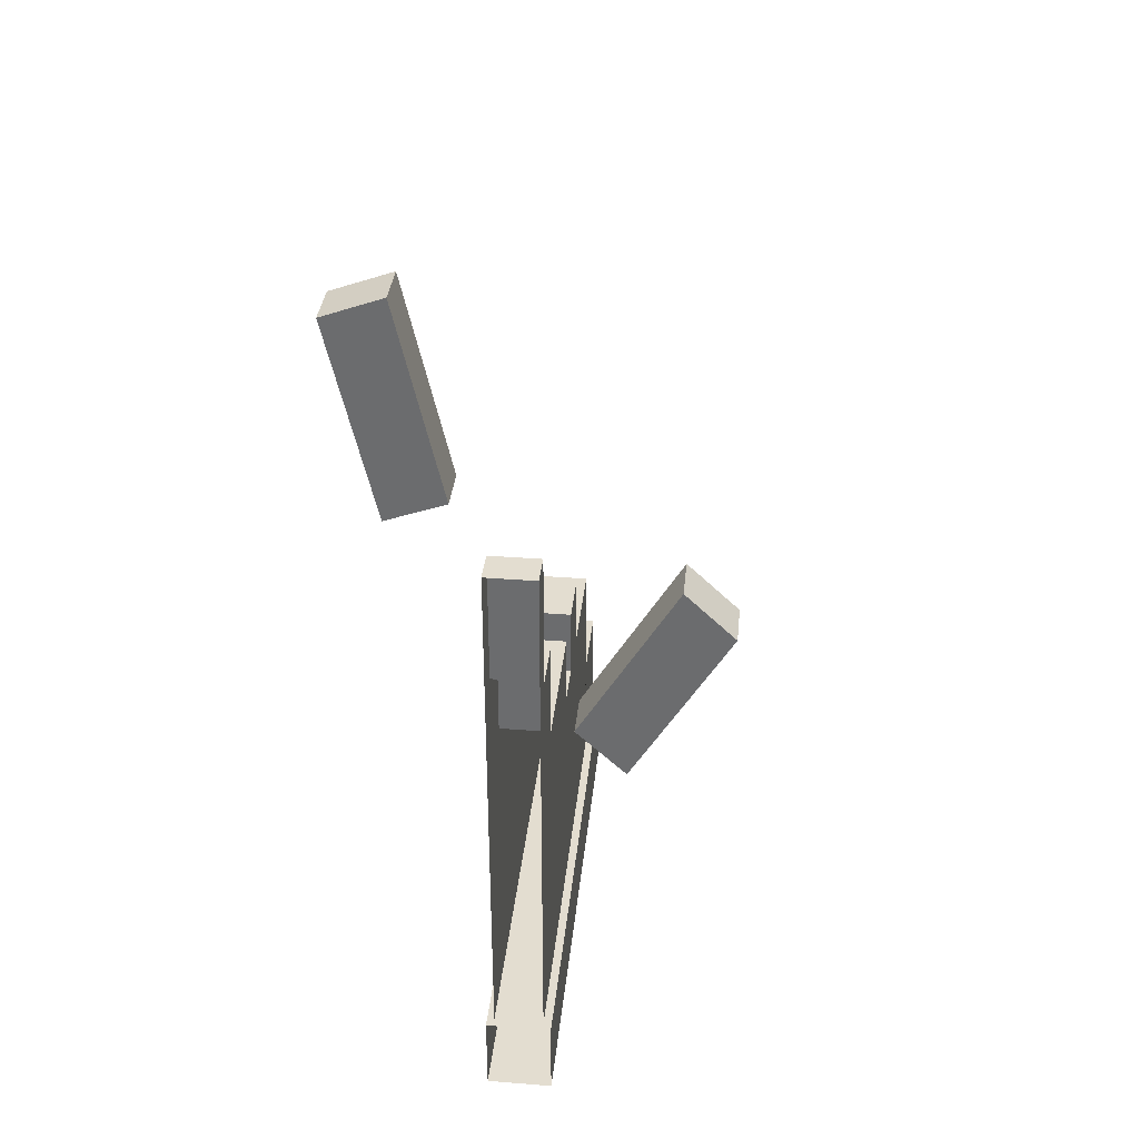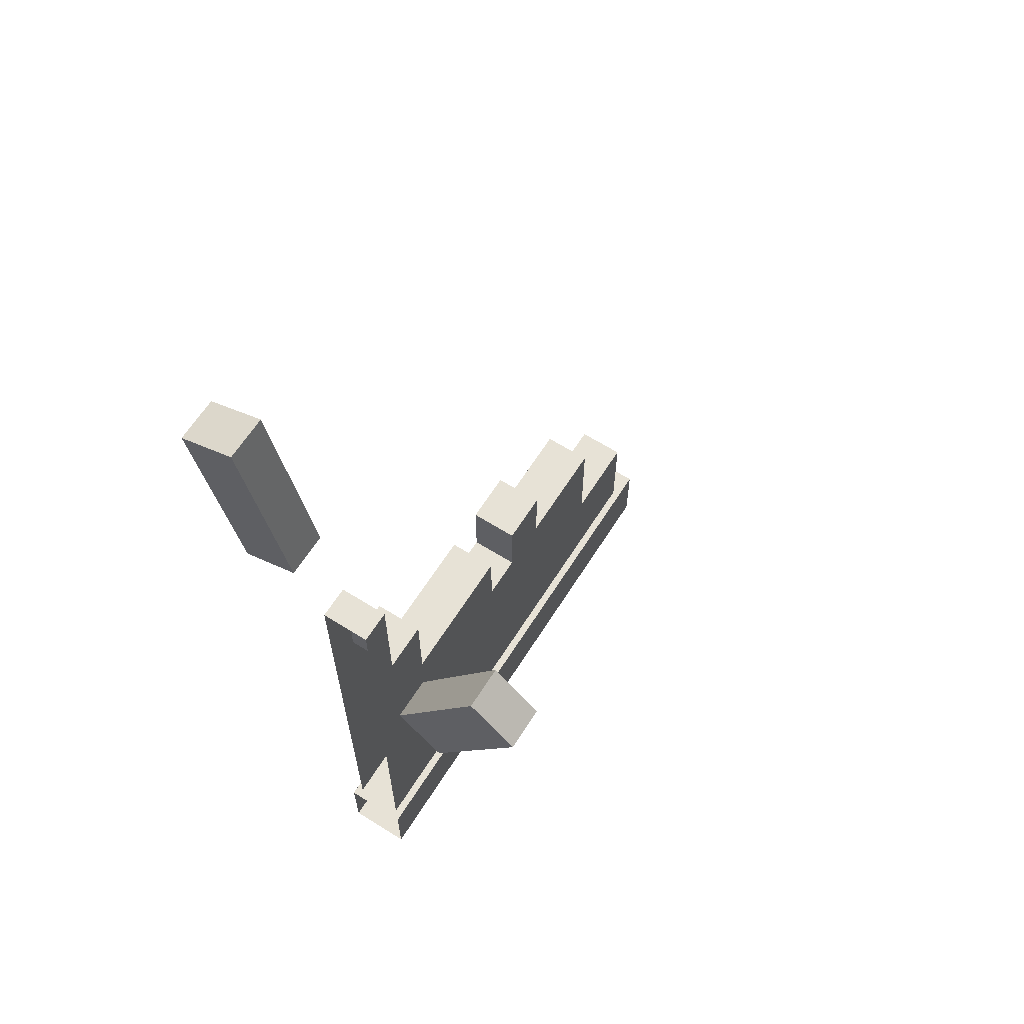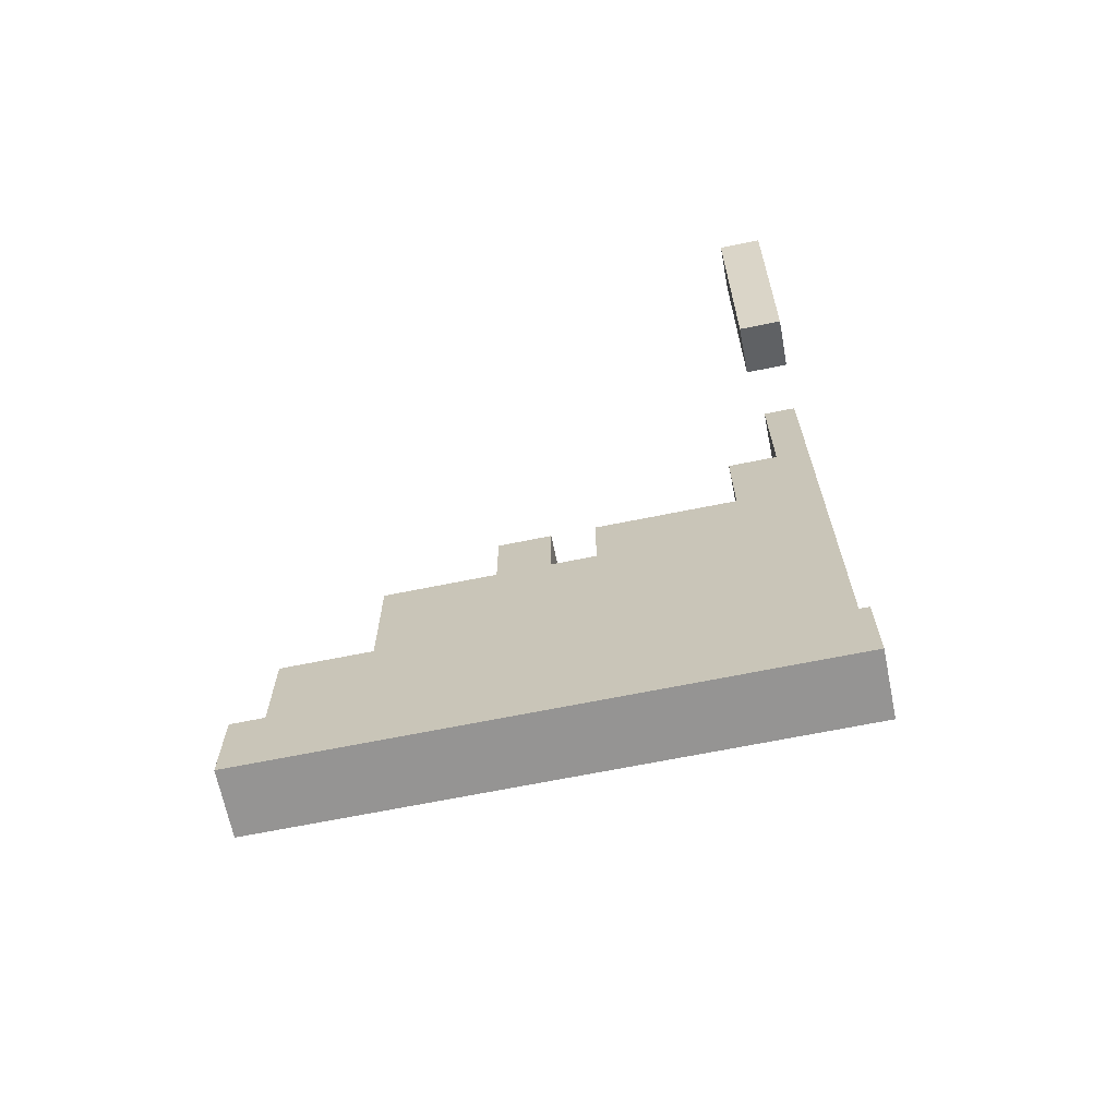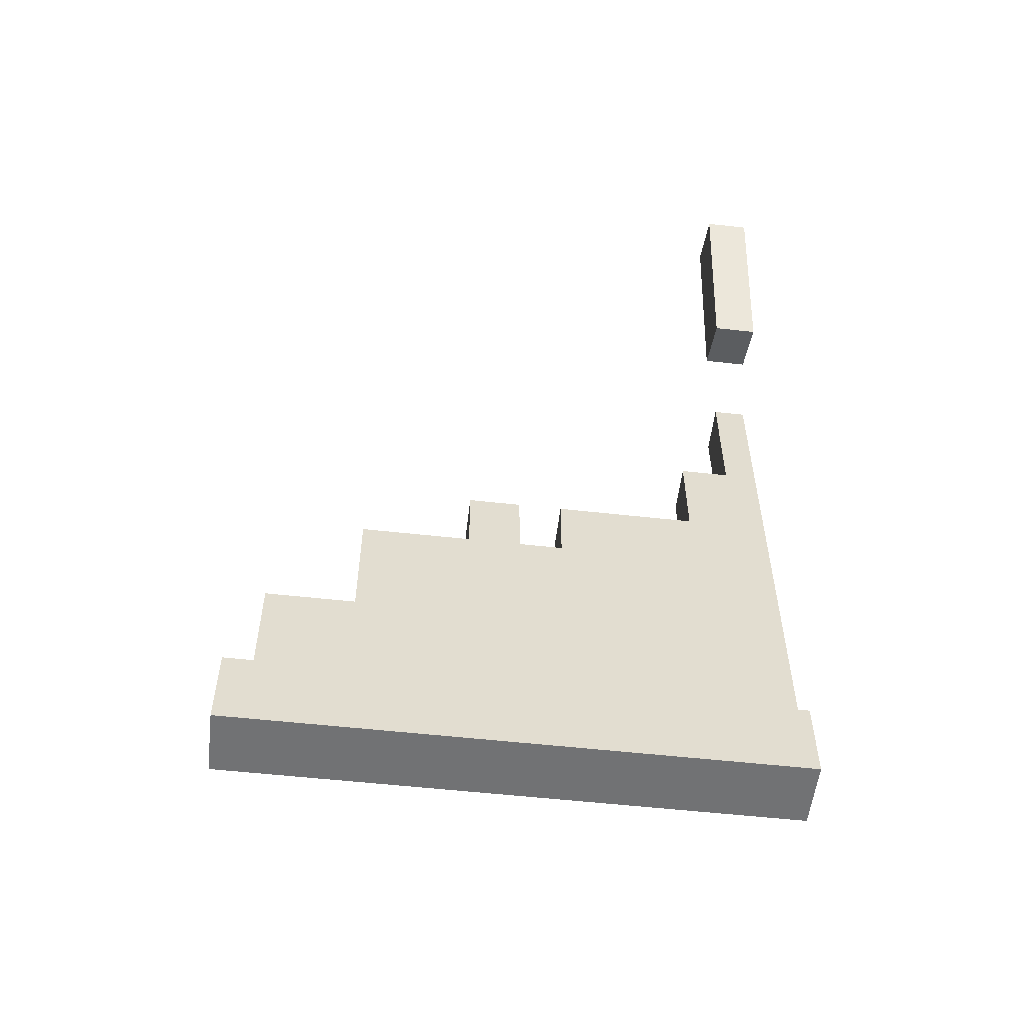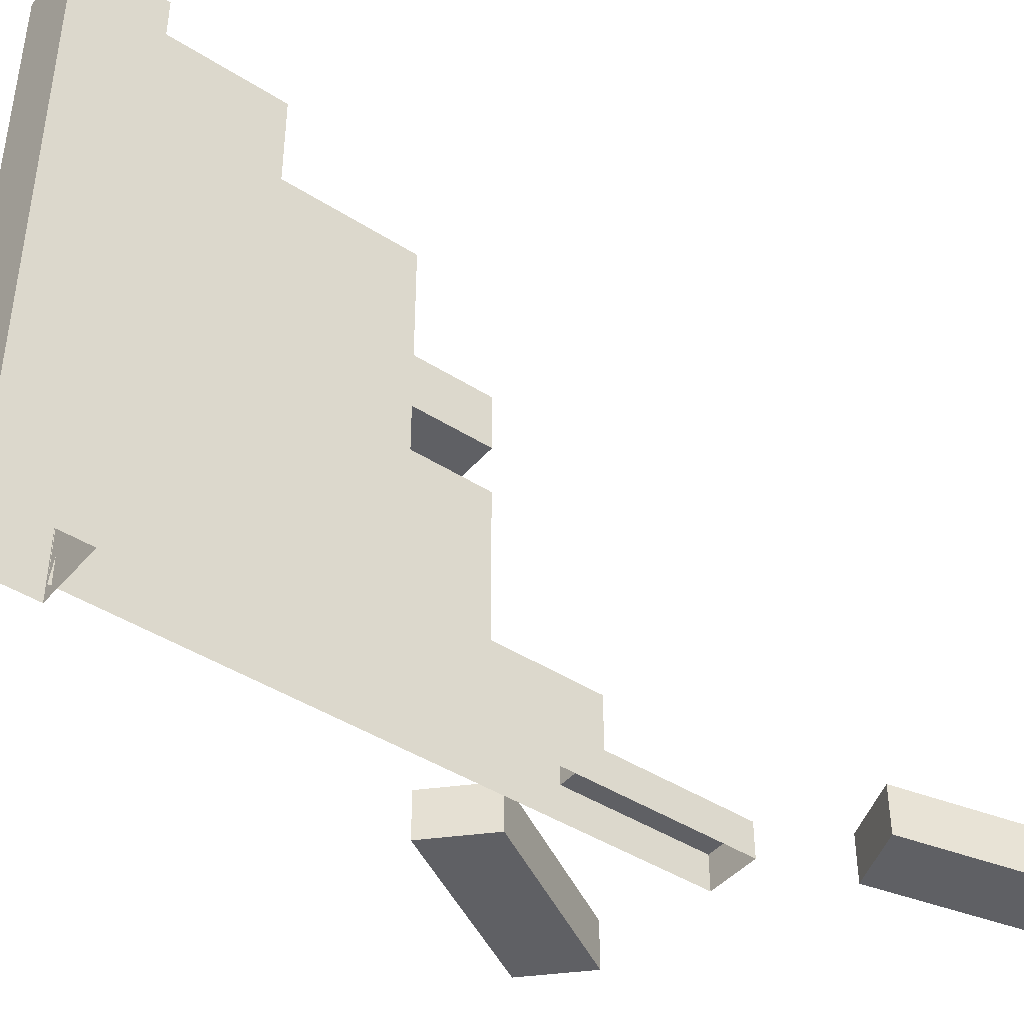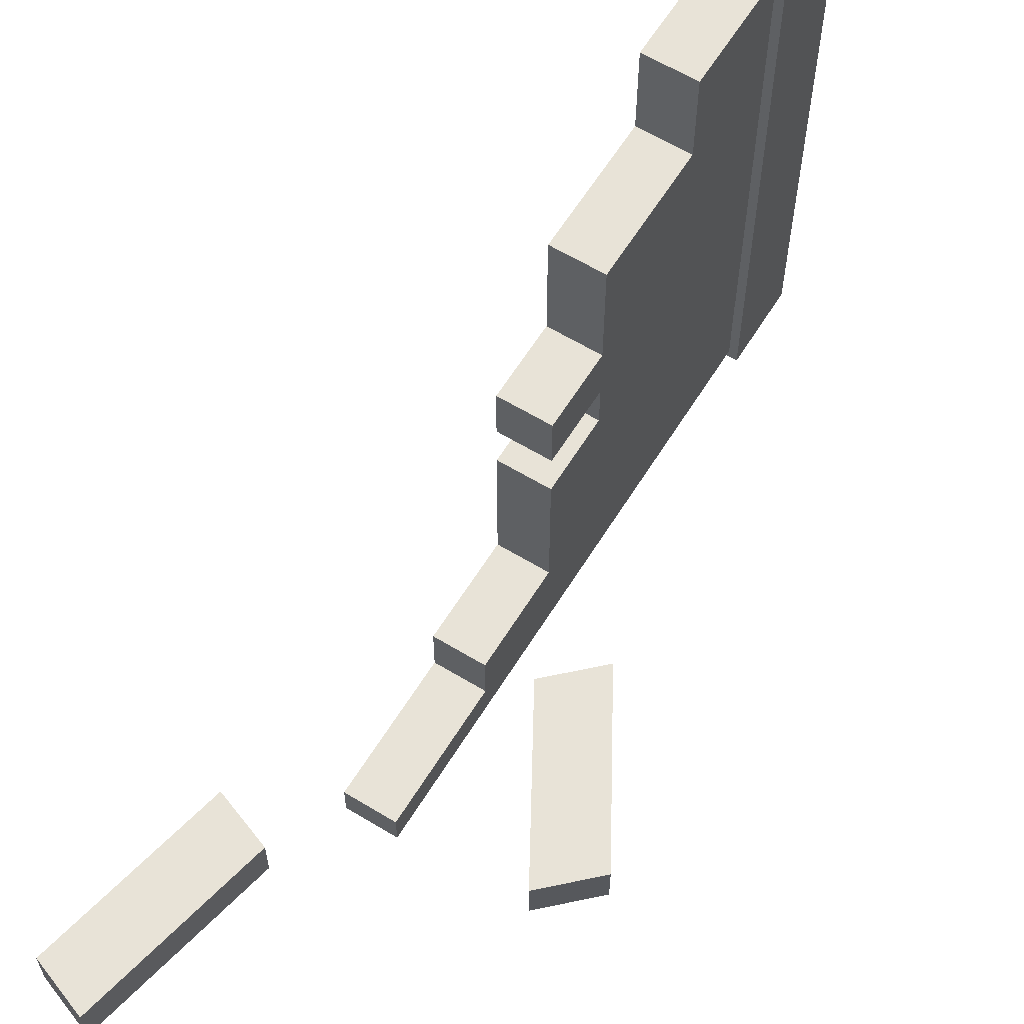
<metadata>
{"format":"obj","ext":"obj","renderer":"f3d","projection":"perspective","resolution":1024,"background":"white","views":[{"elev":35.6,"azim":5.9,"up":"+Z"},{"elev":63.6,"azim":32.3,"up":"+Z"},{"elev":-67.2,"azim":-78.5,"up":"+Z"},{"elev":-55.4,"azim":-96.7,"up":"+Z"},{"elev":-43.2,"azim":-127.2,"up":"+Y"},{"elev":61.5,"azim":31.7,"up":"+Y"}]}
</metadata>
<code>
v 0.03887 2.369 1.721
v 0.03887 2.369 1.051
v 0.03887 2.369 0.4265
v 0.03887 2.369 0.4265
v 0.03887 2.369 1.051
v 0.03887 2.495 0.4387
v 0.3054 2.369 1.721
v 0.3054 2.369 0.4265
v 0.3054 2.369 1.051
v 0.3054 2.369 0.4265
v 0.3054 2.495 0.4387
v 0.3054 2.369 1.051
v 0.3503 2.842e-14 0.4427
v 0.3503 3 0.4427
v 0 3 0.4427
v 0 2.842e-14 0.4427
v 0.3503 3 0.4427
v 0.3503 3 0
v 0 3 0
v 0 3 0.4427
v 0.3503 3 0
v 0.3503 2.842e-14 0
v 0 2.842e-14 0
v 0 3 0
v 0 2.842e-14 0.4427
v 0 3 0.4427
v 0 3 0
v 0 2.842e-14 0
v 0.3503 2.842e-14 0
v 0.3503 3 0
v 0.3503 3 0.4427
v 0.3503 2.842e-14 0.4427
v 0.3054 1.244 1.678
v 0.3054 1.244 0.8656
v 0.3054 1.481 1.678
v 0.3054 1.481 0.8656
v 0.3054 1.244 0.8256
v 0.3054 1.21 0.4115
v 0.3054 1.244 0.4115
v 0.3054 1.244 0.8656
v 0.3054 1.21 1.241
v 0.3054 1.244 1.678
v 0.3054 0.9735 1.241
v 0.3054 0.488 2.111
v 0.3054 1.246 2.111
v 0.3054 1.249 1.721
v 0.3054 1.481 1.678
v 0.3054 1.487 1.721
v 0.3054 0.4437 1.249
v 0.3054 0.488 2.644
v 0.3054 0.2224 2.644
v 0.3054 0.4437 0.4452
v 0.3054 0.9735 0.4115
v 0.3054 0.2057 1.249
v 0.3054 0.2224 3.376
v 0.3054 0.04708 3.376
v 0.3054 0.04708 0.4265
v 0.3054 0.2057 0.4452
v 0.3054 1.515 1.239
v 0.3054 1.481 0.8656
v 0.3054 1.515 2.066
v 0.3054 1.487 2.111
v 0.3054 1.745 2.066
v 0.3054 1.773 2.111
v 0.3054 1.773 1.721
v 0.3054 1.745 1.239
v 0.3054 1.774 1.672
v 0.3054 2.003 1.672
v 0.3054 2.369 1.721
v 0.3054 1.774 0.8526
v 0.3054 2.003 0.8526
v 0.3054 2.369 0.4265
v 0.3054 1.481 0.4115
v 0.3054 1.244 0.4115
v 0.3054 1.481 0.8256
v 0.3054 1.244 0.8256
v 0.3054 0.9735 1.241
v 0.3054 0.9735 0.4115
v 0.3054 1.21 1.241
v 0.3054 1.21 0.4115
v 0.3054 1.244 0.4115
v 0.3054 1.481 0.4115
v 0.3054 1.244 0.8256
v 0.3054 1.481 0.8256
v 0.3054 1.745 1.239
v 0.3054 1.745 2.066
v 0.3054 1.515 1.239
v 0.3054 1.515 2.066
v 0.3054 0.2057 1.249
v 0.3054 0.2057 0.4452
v 0.3054 0.4437 1.249
v 0.3054 0.4437 0.4452
v 0.3054 2.003 0.8526
v 0.3054 2.003 1.672
v 0.3054 1.774 0.8526
v 0.3054 1.774 1.672
v 0.03887 0.488 2.644
v 0.03887 0.488 2.111
v 0.03887 0.2224 2.644
v 0.03887 0.2057 1.249
v 0.03887 0.2224 3.376
v 0.03887 0.04708 3.376
v 0.03887 0.04708 0.4265
v 0.03887 0.2057 0.4452
v 0.03887 0.4437 1.249
v 0.03887 1.244 1.678
v 0.03887 1.246 2.111
v 0.03887 1.249 1.721
v 0.03887 0.9735 1.241
v 0.03887 0.4437 0.4452
v 0.03887 0.9735 0.4115
v 0.03887 1.21 1.241
v 0.03887 1.481 1.678
v 0.03887 1.244 0.8656
v 0.03887 1.487 1.721
v 0.03887 1.21 0.4115
v 0.03887 1.244 0.8256
v 0.03887 1.244 0.4115
v 0.03887 1.515 1.239
v 0.03887 1.481 0.8656
v 0.03887 1.515 2.066
v 0.03887 1.487 2.111
v 0.03887 1.745 2.066
v 0.03887 1.773 2.111
v 0.03887 1.773 1.721
v 0.03887 1.745 1.239
v 0.03887 1.481 0.8256
v 0.03887 1.244 0.8256
v 0.03887 1.774 0.8526
v 0.03887 1.481 0.4115
v 0.03887 1.774 1.672
v 0.03887 2.003 1.672
v 0.03887 2.369 1.721
v 0.03887 2.003 0.8526
v 0.03887 2.369 0.4265
v 0.03887 0.2057 1.249
v 0.03887 0.4437 1.249
v 0.03887 0.2057 0.4452
v 0.03887 0.4437 0.4452
v 0.03887 0.9735 1.241
v 0.03887 1.21 1.241
v 0.03887 0.9735 0.4115
v 0.03887 1.21 0.4115
v 0.03887 1.244 1.678
v 0.03887 1.481 1.678
v 0.03887 1.244 0.8656
v 0.03887 1.481 0.8656
v 0.03887 0.04708 0.4265
v 0.03887 1.244 0.4115
v 0.03887 2.369 0.4265
v 0.03887 1.481 0.4115
v 0.03887 1.244 0.4115
v 0.03887 1.244 0.8256
v 0.03887 1.481 0.4115
v 0.03887 1.481 0.8256
v 0.03887 1.745 1.239
v 0.03887 1.515 1.239
v 0.03887 1.745 2.066
v 0.03887 1.515 2.066
v 0.03887 2.003 0.8526
v 0.03887 1.774 0.8526
v 0.03887 2.003 1.672
v 0.03887 1.774 1.672
v 0.03887 2.845 1.051
v 0.3054 2.845 1.051
v 0.03887 2.845 0.4387
v 0.3054 2.845 0.4387
v 0.3054 1.249 1.721
v 0.3054 1.487 1.721
v 0.03887 1.249 1.721
v 0.03887 1.487 1.721
v 0.3054 1.246 2.111
v 0.3054 1.249 1.721
v 0.03887 1.246 2.111
v 0.03887 1.249 1.721
v 0.3054 1.487 1.721
v 0.3054 1.487 2.111
v 0.03887 1.487 1.721
v 0.03887 1.487 2.111
v 0.3054 0.488 2.111
v 0.3054 1.246 2.111
v 0.03887 0.488 2.111
v 0.03887 1.246 2.111
v 0.3054 0.488 2.644
v 0.3054 0.488 2.111
v 0.03887 0.488 2.644
v 0.03887 0.488 2.111
v 0.3054 0.2224 2.644
v 0.3054 0.488 2.644
v 0.03887 0.2224 2.644
v 0.03887 0.488 2.644
v 0.3054 0.2224 3.376
v 0.3054 0.2224 2.644
v 0.03887 0.2224 3.376
v 0.03887 0.2224 2.644
v 0.3054 1.773 1.721
v 0.3054 2.369 1.721
v 0.03887 1.773 1.721
v 0.03887 2.369 1.721
v 0.3054 1.773 2.111
v 0.3054 1.773 1.721
v 0.03887 1.773 2.111
v 0.03887 1.773 1.721
v 0.3054 1.487 2.111
v 0.3054 1.773 2.111
v 0.03887 1.487 2.111
v 0.03887 1.773 2.111
v -0.3259 0.2689 4.812
v -0.6344 0.2689 4.698
v -0.6344 0.03053 4.698
v -0.3259 0.03053 4.812
v -0.6344 0.2689 4.698
v -0.4048 0.2689 3.669
v -0.4048 0.03053 3.669
v -0.6344 0.03053 4.698
v -0.4048 0.2689 3.669
v -0.09635 0.2689 3.783
v -0.09635 0.03053 3.783
v -0.4048 0.03053 3.669
v -0.09635 0.2689 3.783
v -0.3259 0.2689 4.812
v -0.3259 0.03053 4.812
v -0.09635 0.03053 3.783
v -0.3259 0.03053 4.812
v -0.6344 0.03053 4.698
v -0.4048 0.03053 3.669
v -0.09635 0.03053 3.783
v -0.09635 0.2689 3.783
v -0.4048 0.2689 3.669
v -0.6344 0.2689 4.698
v -0.3259 0.2689 4.812
v 0.7277 0.03727 2.255
v 0.4707 0.03727 2.502
v 0.4707 0.2756 2.502
v 0.7277 0.2756 2.255
v 0.4707 0.03727 2.502
v 0.9691 0.03727 3.36
v 0.9691 0.2756 3.36
v 0.4707 0.2756 2.502
v 0.9691 0.03727 3.36
v 1.226 0.03727 3.113
v 1.226 0.2756 3.113
v 0.9691 0.2756 3.36
v 1.226 0.03727 3.113
v 0.7277 0.03727 2.255
v 0.7277 0.2756 2.255
v 1.226 0.2756 3.113
v 0.7277 0.2756 2.255
v 0.4707 0.2756 2.502
v 0.9691 0.2756 3.36
v 1.226 0.2756 3.113
v 1.226 0.03727 3.113
v 0.9691 0.03727 3.36
v 0.4707 0.03727 2.502
v 0.7277 0.03727 2.255
v 0.3054 0.2224 3.376
v 0.03887 0.2224 3.376
v 0.3054 0.04708 3.376
v 0.03887 0.04708 3.376
v 0.03887 2.369 0.4265
v 0.03887 2.495 0.4387
v 0.3054 2.369 0.4265
v 0.3054 2.495 0.4387
v 0.03887 2.845 0.4387
v 0.3054 2.845 0.4387
v 0.3054 2.369 1.721
v 0.3054 2.369 1.051
v 0.03887 2.369 1.721
v 0.03887 2.369 1.051
v 0.03887 2.369 1.051
v 0.03887 2.845 1.051
v 0.03887 2.495 0.4387
v 0.03887 2.845 0.4387
v 0.3054 2.369 1.051
v 0.3054 2.495 0.4387
v 0.3054 2.845 1.051
v 0.3054 2.845 0.4387
v 0.3054 2.369 1.051
v 0.3054 2.845 1.051
v 0.03887 2.369 1.051
v 0.03887 2.845 1.051
f 2 3 1
f 5 6 4
f 8 9 7
f 11 12 10
f 14 15 13
f 15 16 13
f 18 19 17
f 19 20 17
f 22 23 21
f 23 24 21
f 26 27 25
f 27 28 25
f 30 31 29
f 31 32 29
f 34 35 33
f 36 35 34
f 38 39 37
f 38 37 40
f 38 40 41
f 41 40 42
f 42 43 41
f 44 43 42
f 44 42 45
f 42 46 45
f 47 46 42
f 47 48 46
f 43 44 49
f 49 44 50
f 49 50 51
f 49 52 43
f 43 52 53
f 49 51 54
f 54 51 55
f 54 55 56
f 57 54 56
f 58 54 57
f 59 48 47
f 59 47 60
f 48 59 61
f 48 61 62
f 62 61 63
f 62 63 64
f 64 63 65
f 59 60 66
f 65 63 67
f 66 67 63
f 65 67 68
f 65 68 69
f 70 67 66
f 66 60 70
f 69 68 71
f 69 71 72
f 70 73 71
f 71 73 72
f 74 73 72
f 74 72 57
f 70 75 73
f 70 60 75
f 40 75 60
f 76 75 40
f 78 79 77
f 80 79 78
f 82 83 81
f 84 83 82
f 86 87 85
f 88 87 86
f 90 91 89
f 92 91 90
f 94 95 93
f 96 95 94
f 98 99 97
f 98 100 99
f 99 100 101
f 101 100 102
f 100 103 102
f 104 103 100
f 98 105 100
f 106 105 98
f 106 98 107
f 108 106 107
f 106 109 105
f 105 109 110
f 110 109 111
f 112 109 106
f 108 113 106
f 114 112 106
f 108 115 113
f 114 116 112
f 117 116 114
f 117 118 116
f 119 113 115
f 113 119 120
f 119 115 121
f 121 115 122
f 121 122 123
f 123 122 124
f 123 124 125
f 120 119 126
f 127 114 120
f 128 114 127
f 120 129 127
f 120 126 129
f 127 129 130
f 131 126 123
f 129 126 131
f 123 125 131
f 131 125 132
f 132 125 133
f 130 129 134
f 132 133 134
f 130 134 135
f 134 133 135
f 137 138 136
f 139 138 137
f 141 142 140
f 143 142 141
f 145 146 144
f 147 146 145
f 149 150 148
f 149 151 150
f 153 154 152
f 155 154 153
f 157 158 156
f 159 158 157
f 161 162 160
f 163 162 161
f 165 166 164
f 167 166 165
f 169 170 168
f 171 170 169
f 173 174 172
f 175 174 173
f 177 178 176
f 179 178 177
f 181 182 180
f 183 182 181
f 185 186 184
f 187 186 185
f 189 190 188
f 191 190 189
f 193 194 192
f 195 194 193
f 197 198 196
f 199 198 197
f 201 202 200
f 203 202 201
f 205 206 204
f 207 206 205
f 209 210 208
f 210 211 208
f 213 214 212
f 214 215 212
f 217 218 216
f 218 219 216
f 221 222 220
f 222 223 220
f 225 226 224
f 226 227 224
f 229 230 228
f 230 231 228
f 233 234 232
f 234 235 232
f 237 238 236
f 238 239 236
f 241 242 240
f 242 243 240
f 245 246 244
f 246 247 244
f 249 250 248
f 250 251 248
f 253 254 252
f 254 255 252
f 257 258 256
f 259 258 257
f 261 262 260
f 263 262 261
f 264 263 261
f 265 263 264
f 267 268 266
f 269 268 267
f 271 272 270
f 273 272 271
f 275 276 274
f 277 276 275
f 279 280 278
f 281 280 279

</code>
